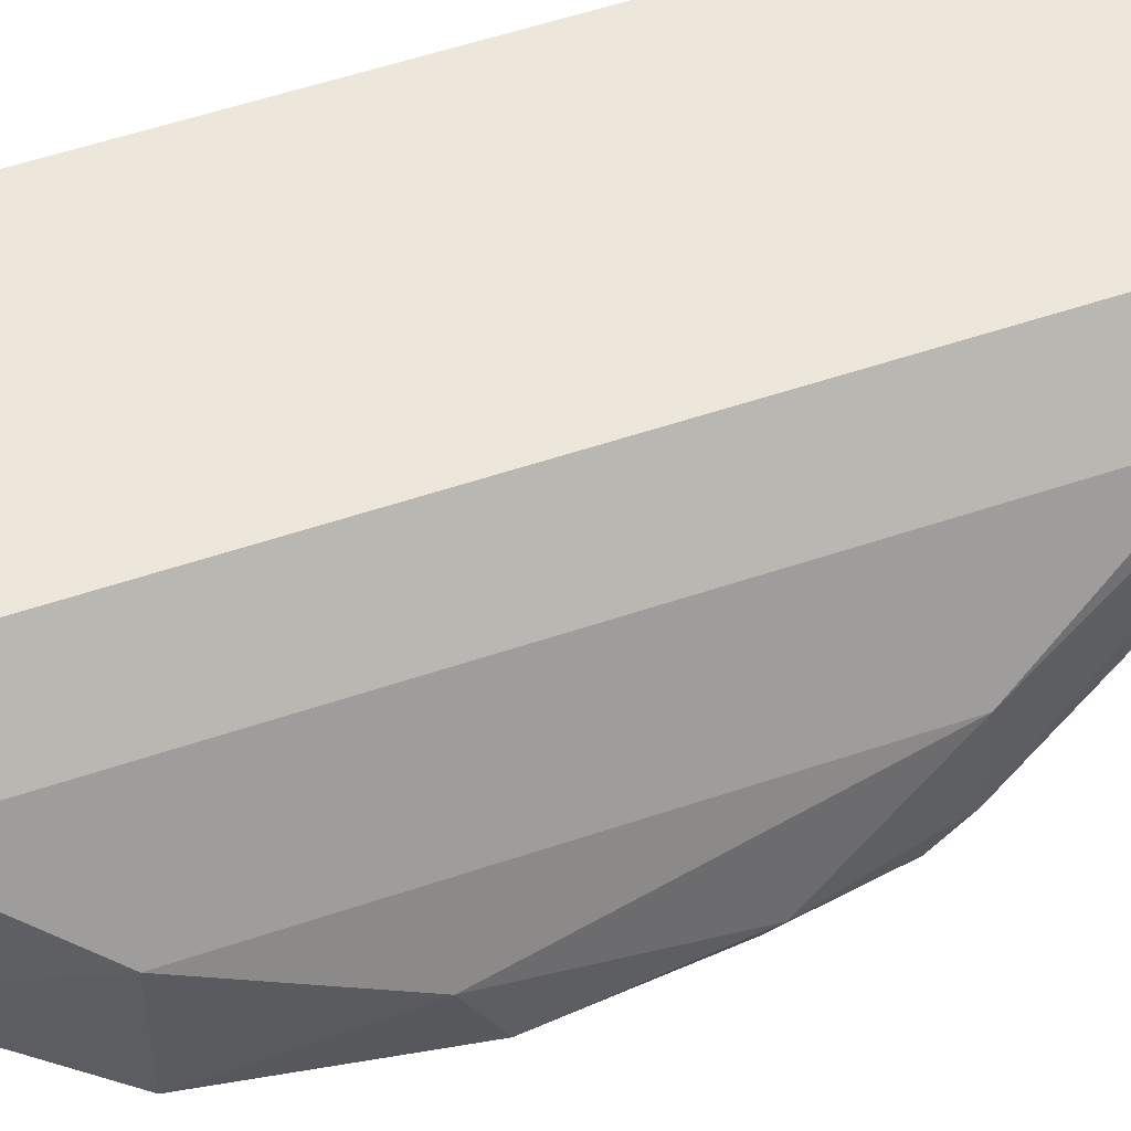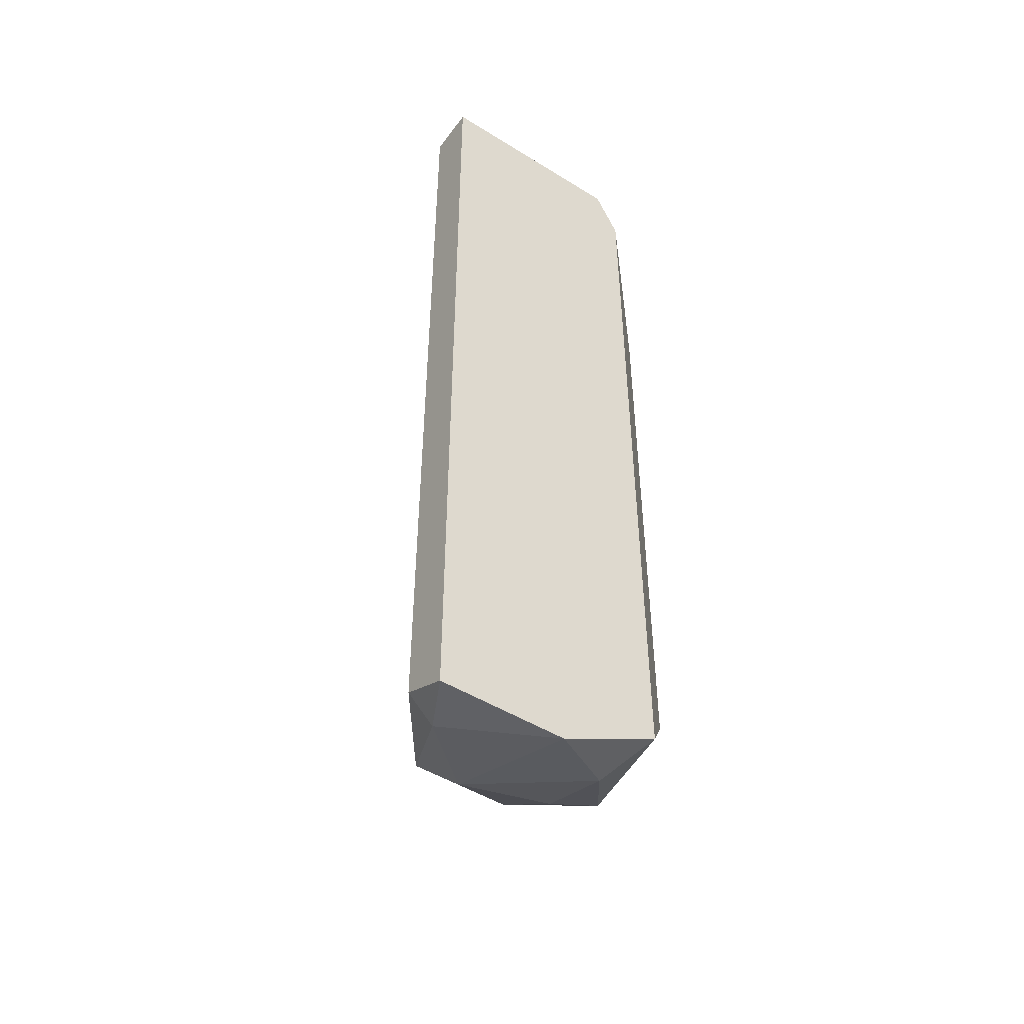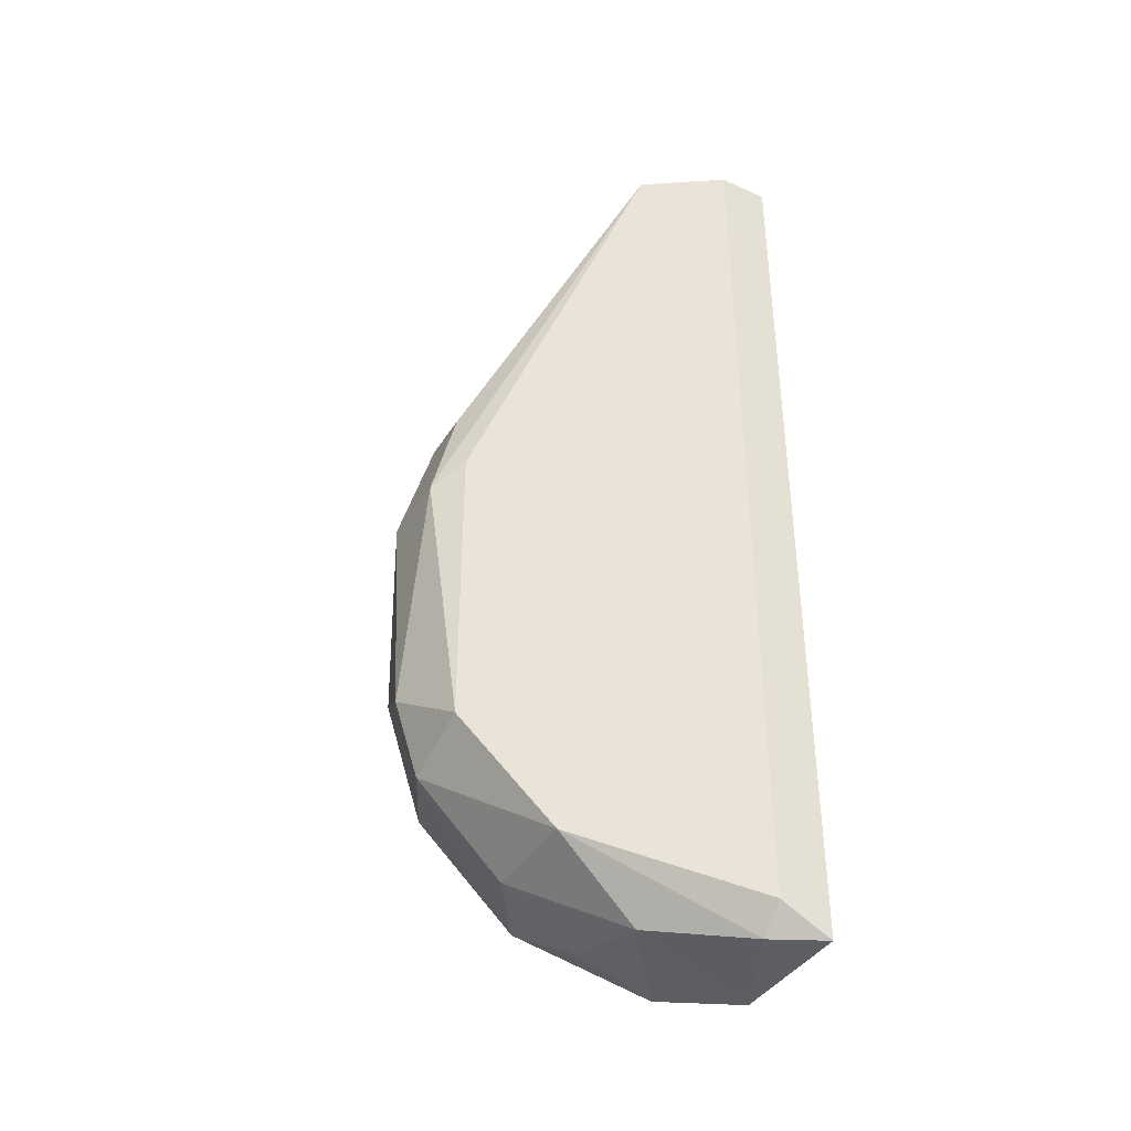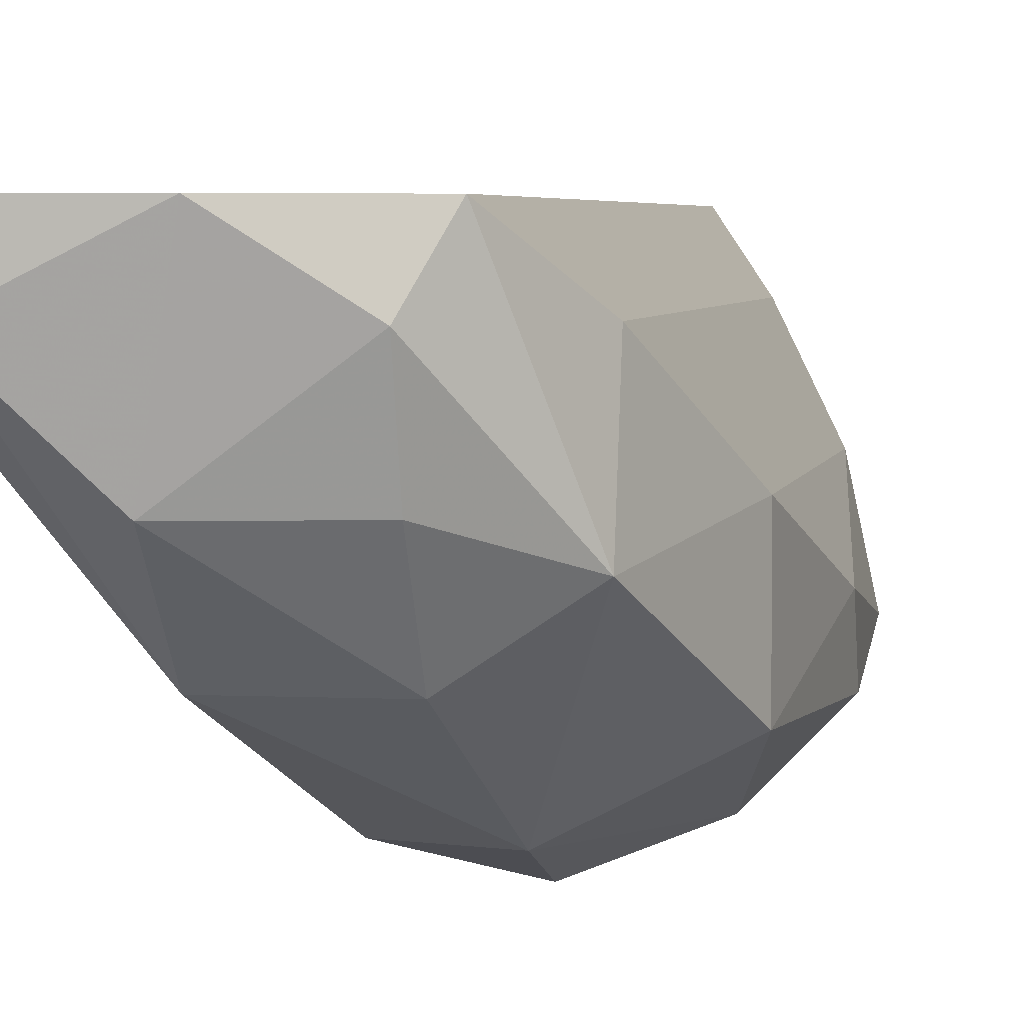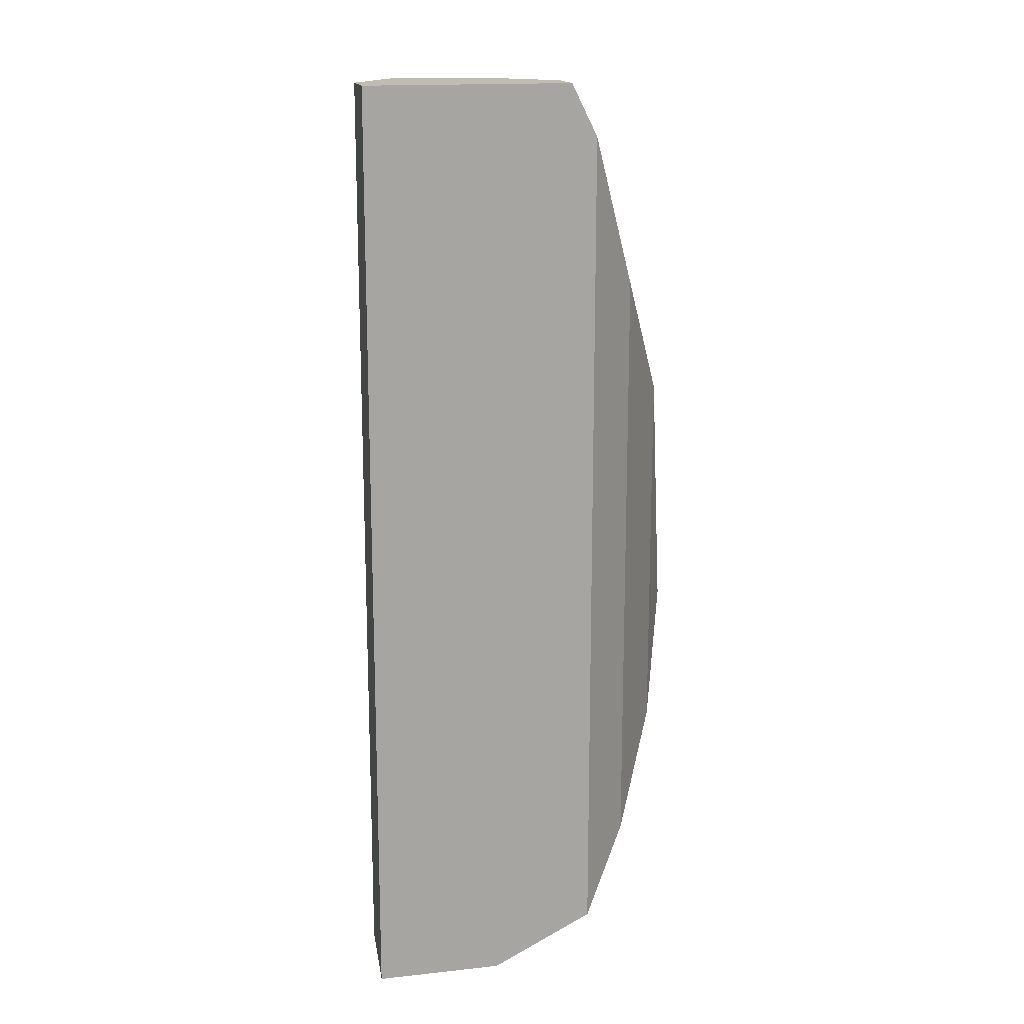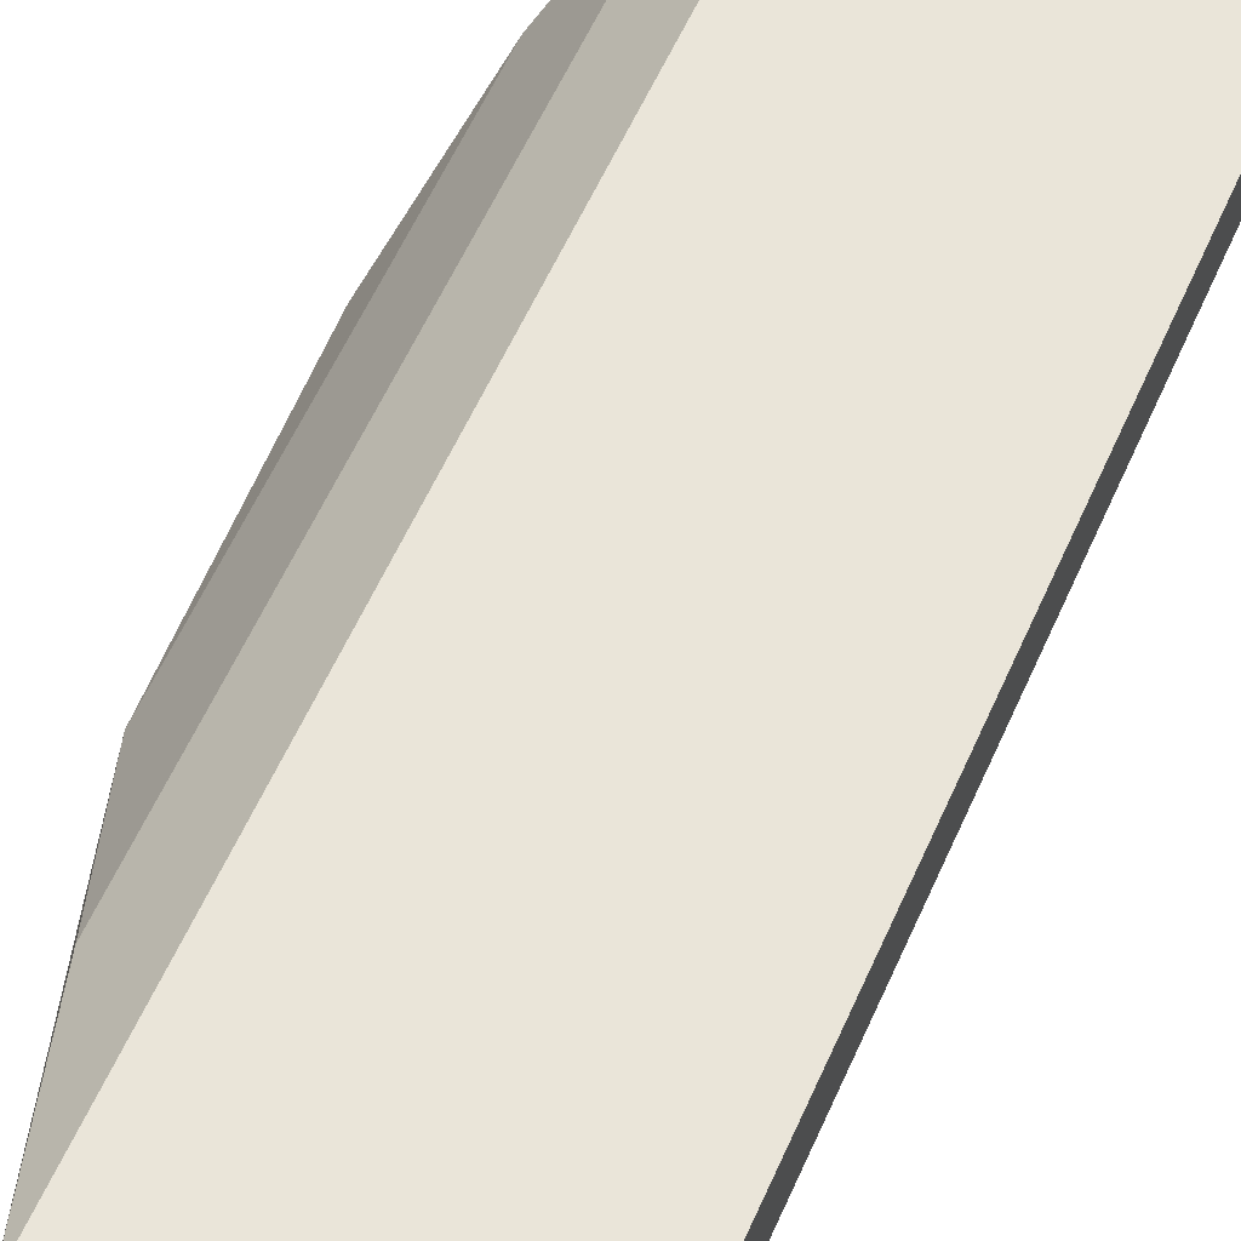
<metadata>
{"format":"obj","ext":"obj","renderer":"f3d","projection":"perspective","resolution":1024,"background":"white","views":[{"elev":54.1,"azim":-109.9,"up":"+Y"},{"elev":-48.7,"azim":145.4,"up":"+Z"},{"elev":-40.0,"azim":60.8,"up":"+Z"},{"elev":3.9,"azim":-170.7,"up":"+Y"},{"elev":16.3,"azim":167.5,"up":"+Z"},{"elev":58.1,"azim":23.7,"up":"+Y"}]}
</metadata>
<code>
v -0.01784 -0.02924 -0.02193
v -0.01784 -0.0298 -0.02418
v -0.01503 -0.02587 -0.01464
v -0.01952 -0.0298 -0.02418
v -0.02177 -0.027 -0.02754
v -0.02177 -0.02812 -0.02698
v -0.02177 -0.02756 -0.02418
v -0.01447 -0.02419 -0.0354
v -0.01672 -0.02307 -0.0354
v -0.01615 -0.02587 -0.03484
v -0.01615 -0.02756 -0.03316
v -0.02008 -0.02419 -0.01913
v -0.02008 -0.02419 -0.03259
v -0.02008 -0.02643 -0.03316
v -0.02008 -0.02868 -0.02193
v -0.01896 -0.02924 -0.03091
v -0.01896 -0.02924 -0.02193
v -0.01896 -0.02307 -0.03428
v -0.01896 -0.02307 -0.01576
v -0.01896 -0.0298 -0.02923
v -0.01728 -0.02924 -0.03035
v -0.01728 -0.02924 -0.02362
v -0.01728 -0.02531 -0.01464
v -0.02121 -0.02868 -0.02418
v -0.02121 -0.02587 -0.02193
v -0.02121 -0.02587 -0.03035
v -0.02121 -0.02812 -0.03035
v -0.02121 -0.02812 -0.0225
v -0.02121 -0.02756 -0.02193
v -0.01391 -0.02419 -0.03484
v -0.01391 -0.02419 -0.01464
v -0.01391 -0.02307 -0.0354
v -0.01391 -0.02307 -0.01464
v -0.0184 -0.02419 -0.03484
v -0.0184 -0.02419 -0.01464
v -0.0184 -0.02587 -0.03428
v -0.0184 -0.02307 -0.01464
v -0.0184 -0.02756 -0.03316
v -0.02064 -0.02924 -0.02811
f 10 38 36
f 37 33 32
f 37 32 18
f 33 37 3
f 32 33 30
f 3 37 35
f 26 14 27
f 16 39 27
f 14 16 27
f 33 3 31
f 30 33 31
f 3 30 31
f 11 30 21
f 30 3 21
f 16 11 21
f 3 35 23
f 28 15 23
f 35 28 23
f 4 2 17
f 15 4 17
f 3 23 17
f 23 15 17
f 37 18 19
f 18 12 19
f 35 37 19
f 14 18 34
f 39 16 20
f 21 2 20
f 16 21 20
f 4 39 20
f 2 4 20
f 12 26 25
f 19 12 25
f 18 14 13
f 14 26 13
f 12 18 13
f 26 12 13
f 27 39 6
f 11 16 38
f 16 14 38
f 10 11 38
f 18 32 9
f 34 18 9
f 10 34 9
f 39 4 24
f 4 15 24
f 28 7 24
f 15 28 24
f 7 6 24
f 6 39 24
f 26 27 5
f 7 25 5
f 25 26 5
f 6 7 5
f 27 6 5
f 7 28 29
f 28 35 29
f 35 19 29
f 25 7 29
f 19 25 29
f 3 2 22
f 2 21 22
f 21 3 22
f 2 3 1
f 17 2 1
f 3 17 1
f 32 30 8
f 30 11 8
f 11 10 8
f 9 32 8
f 10 9 8
f 14 34 36
f 34 10 36
f 38 14 36

</code>
